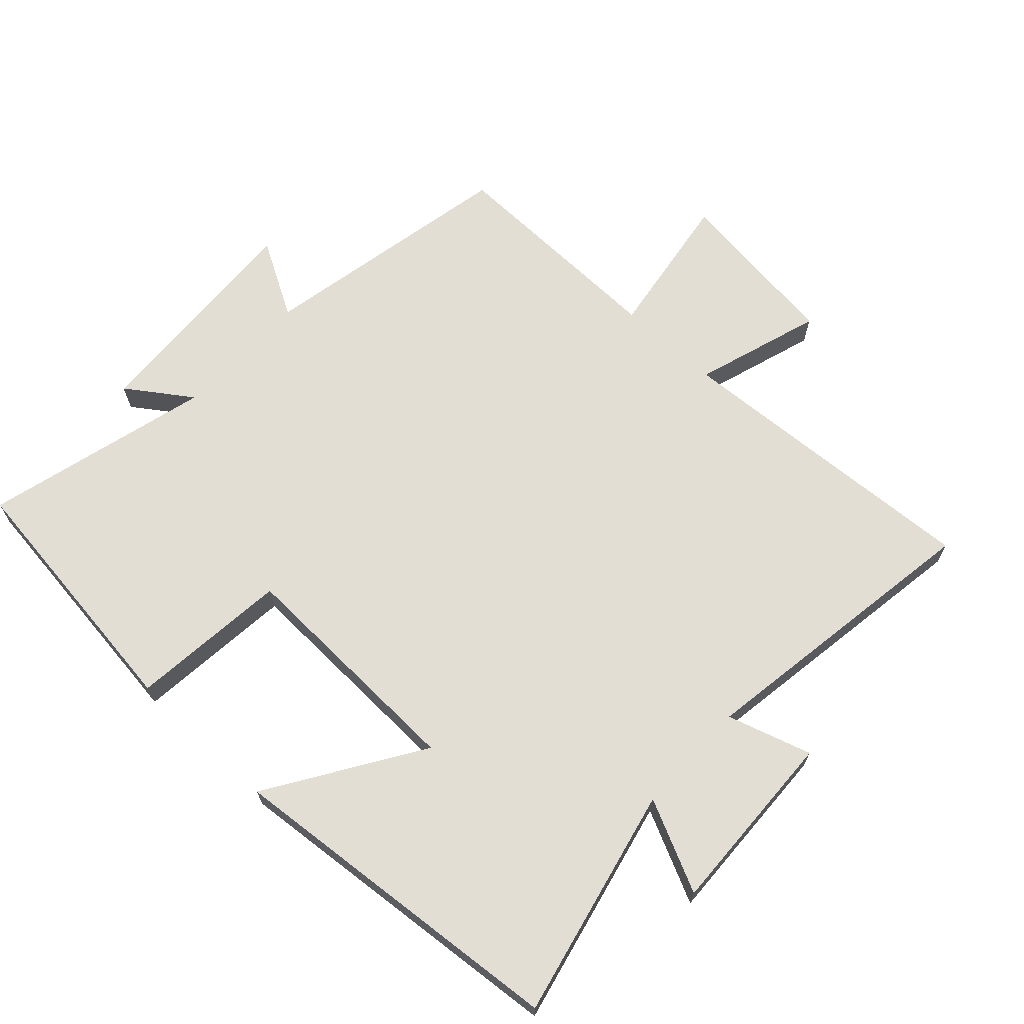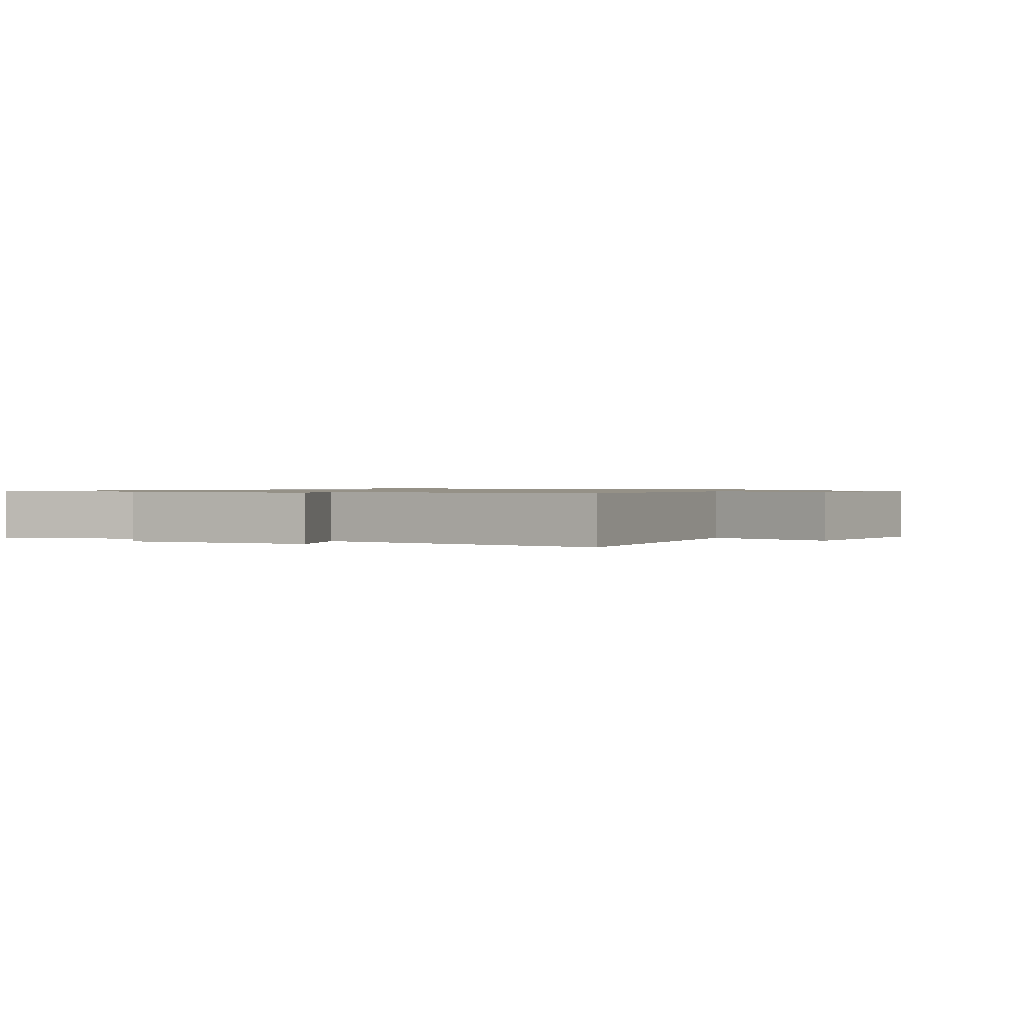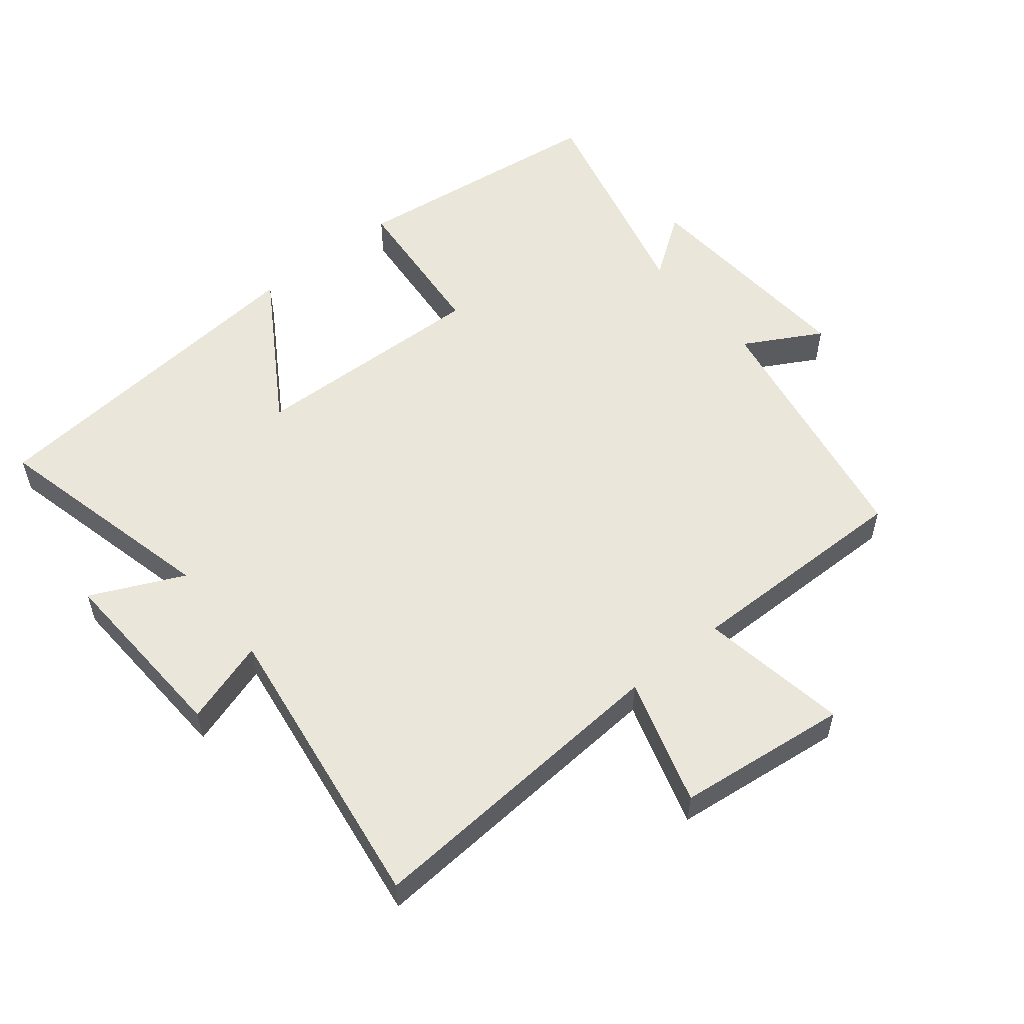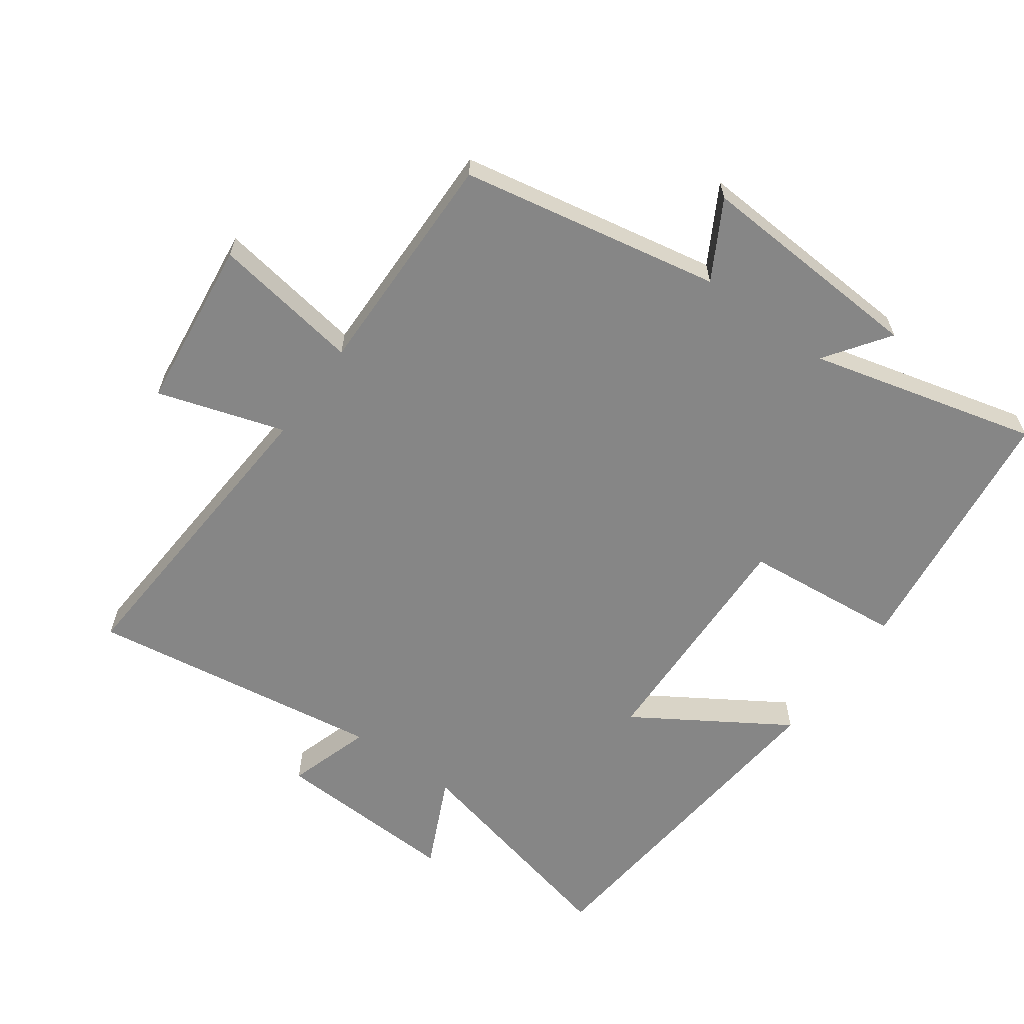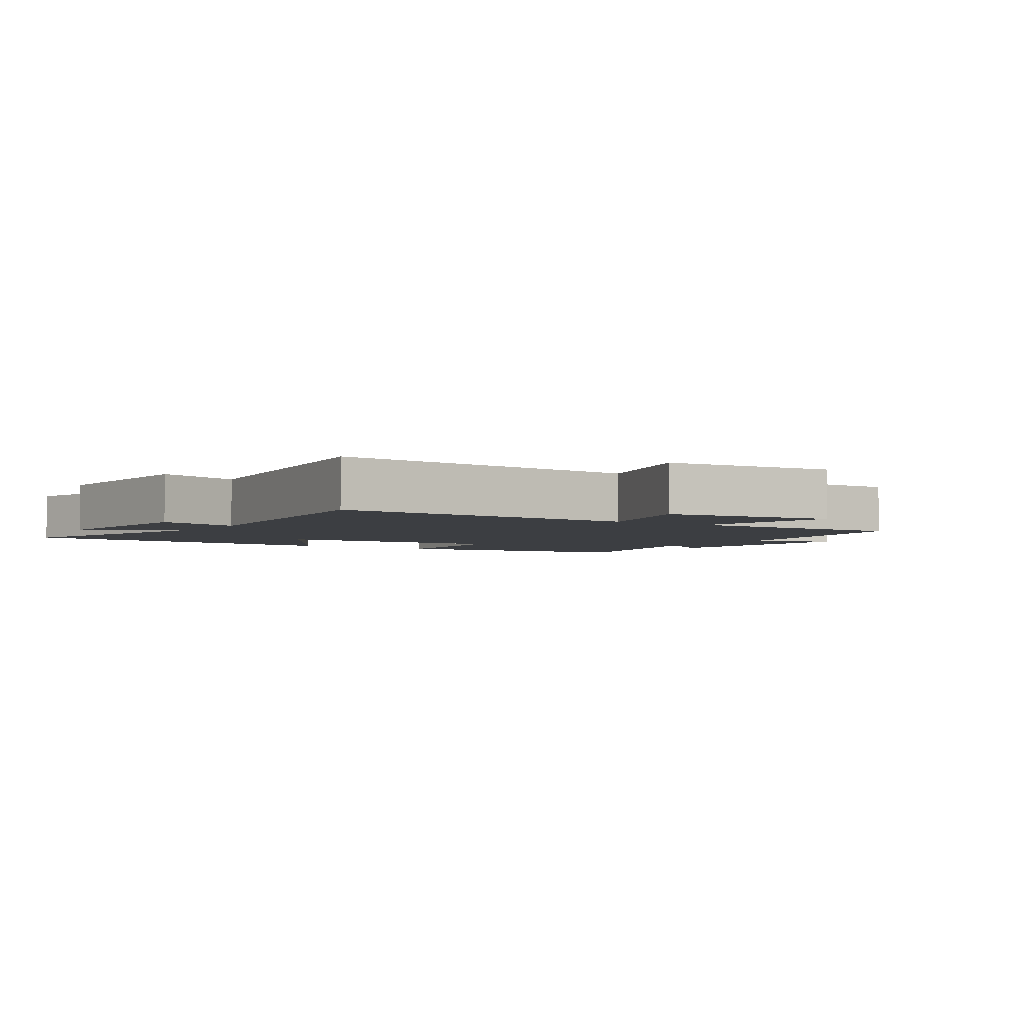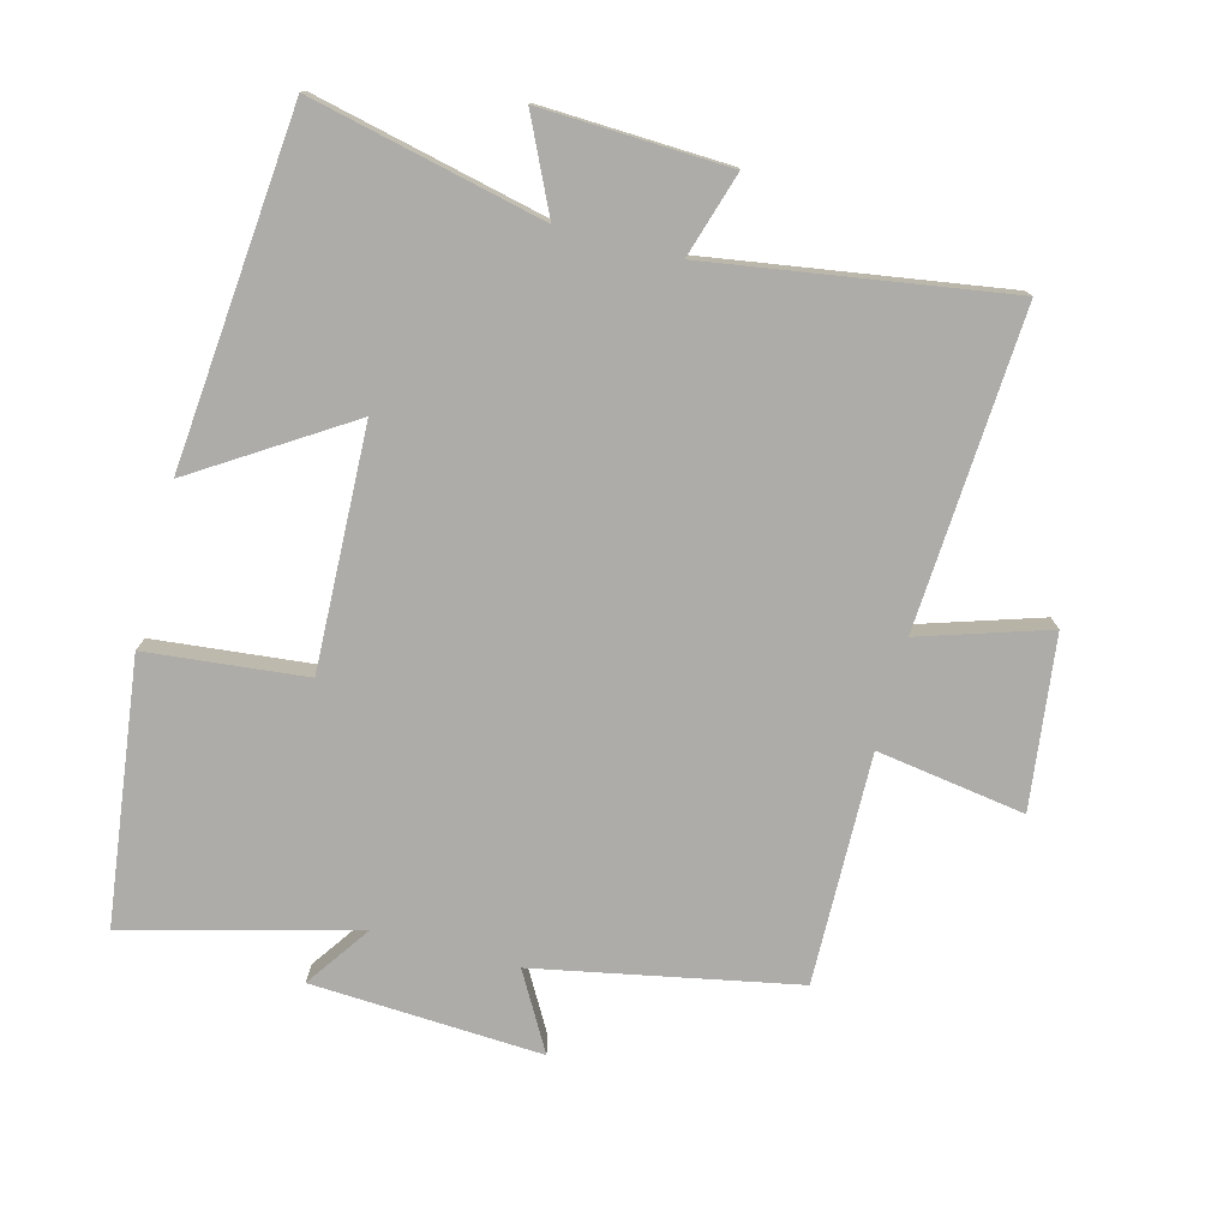
<metadata>
{"format":"obj","ext":"obj","renderer":"f3d","projection":"perspective","resolution":1024,"background":"white","views":[{"elev":67.3,"azim":-47.1,"up":"+Y"},{"elev":0.9,"azim":27.8,"up":"+Y"},{"elev":54.8,"azim":50.6,"up":"+Y"},{"elev":-62.0,"azim":144.1,"up":"+Y"},{"elev":-3.3,"azim":55.7,"up":"+Y"},{"elev":-76.6,"azim":-14.6,"up":"+Y"}]}
</metadata>
<code>
v 0.53 0.07 0.568
v 0.5 0.07 0.089
v 0.693 0.07 0.15
v 0.725 0.07 -0.11
v 0.5 0.07 -0.075
v 0.506 0.07 -0.424
v 0.112 0.07 -0.5
v 0.178 0.07 -0.617
v -0.172 0.07 -0.597
v -0.104 0.07 -0.5
v -0.45 0.07 -0.59
v -0.5 0.07 -0.191
v -0.258 0.07 -0.167
v -0.27 0.07 0.197
v -0.5 0.07 0.051
v -0.451 0.07 0.581
v -0.099 0.07 0.5
v -0.165 0.07 0.64
v 0.119 0.07 0.628
v 0.079 0.07 0.5
v 0.53 0 0.568
v 0.5 0 0.089
v 0.693 0 0.15
v 0.725 0 -0.11
v 0.5 0 -0.075
v 0.506 0 -0.424
v 0.112 0 -0.5
v 0.178 0 -0.617
v -0.172 0 -0.597
v -0.104 0 -0.5
v -0.45 0 -0.59
v -0.5 0 -0.191
v -0.258 0 -0.167
v -0.27 0 0.197
v -0.5 0 0.051
v -0.451 0 0.581
v -0.099 0 0.5
v -0.165 0 0.64
v 0.119 0 0.628
v 0.079 0 0.5
f 17 18 19 20
f 14 15 16 17
f 13 14 17 20
f 10 11 12 13
f 10 13 20 1
f 7 8 9 10
f 5 6 7 10
f 2 3 4 5
f 2 5 10
f 1 2 10
f 40 39 38 37
f 37 36 35 34
f 40 37 34 33
f 33 32 31 30
f 21 40 33 30
f 30 29 28 27
f 30 27 26 25
f 25 24 23 22
f 30 25 22
f 30 22 21
f 1 21 22 2
f 2 22 23 3
f 3 23 24 4
f 4 24 25 5
f 5 25 26 6
f 6 26 27 7
f 7 27 28 8
f 8 28 29 9
f 9 29 30 10
f 10 30 31 11
f 11 31 32 12
f 12 32 33 13
f 13 33 34 14
f 14 34 35 15
f 15 35 36 16
f 16 36 37 17
f 17 37 38 18
f 18 38 39 19
f 19 39 40 20
f 20 40 21 1

</code>
